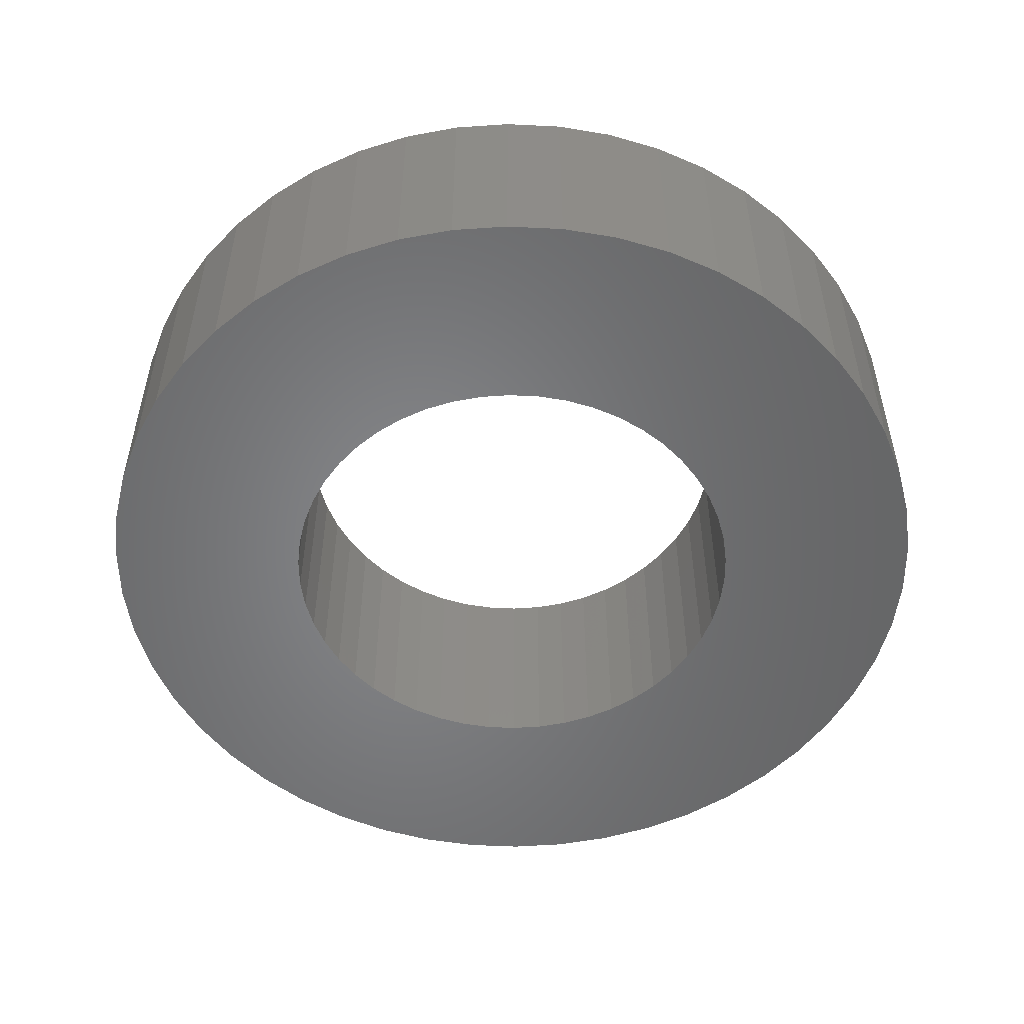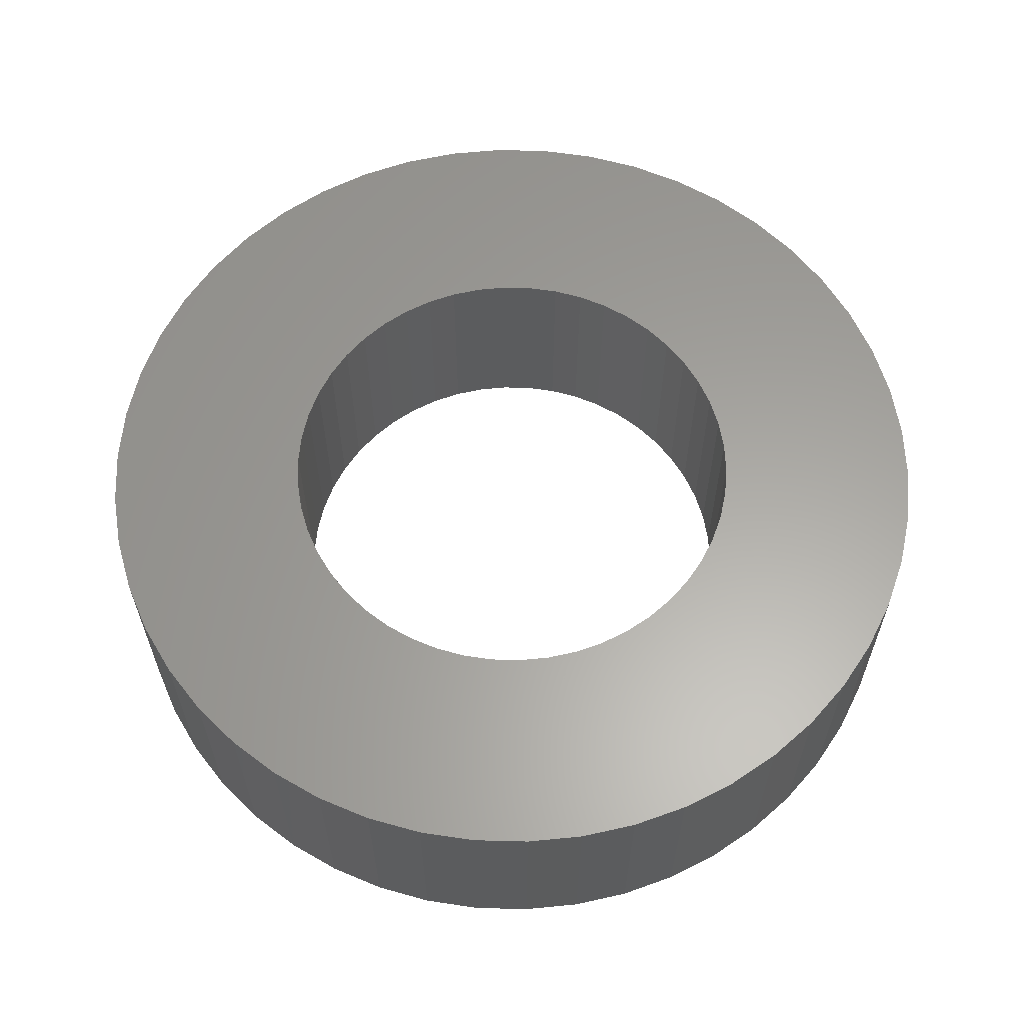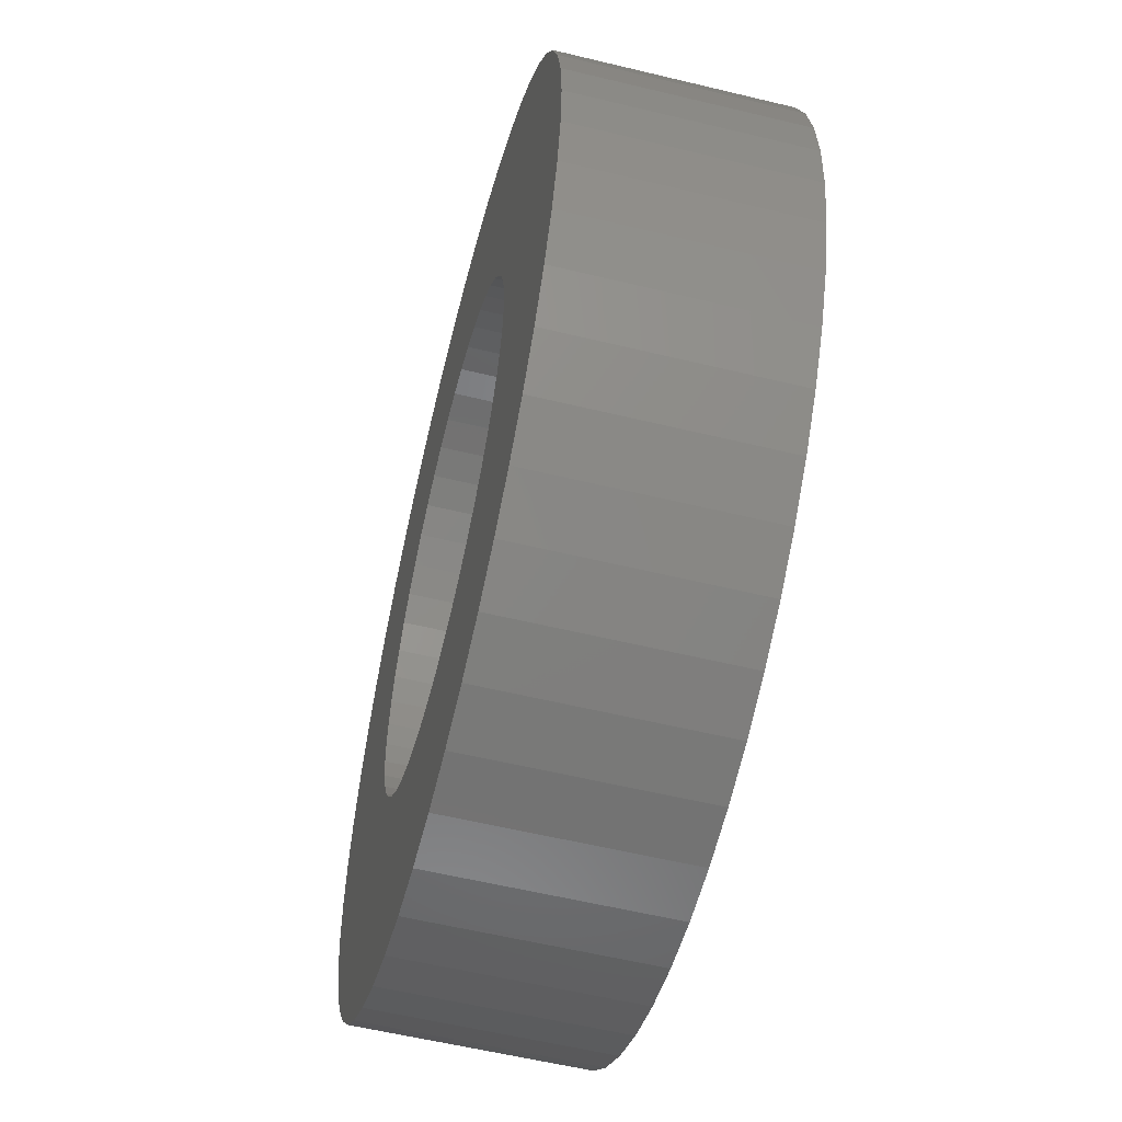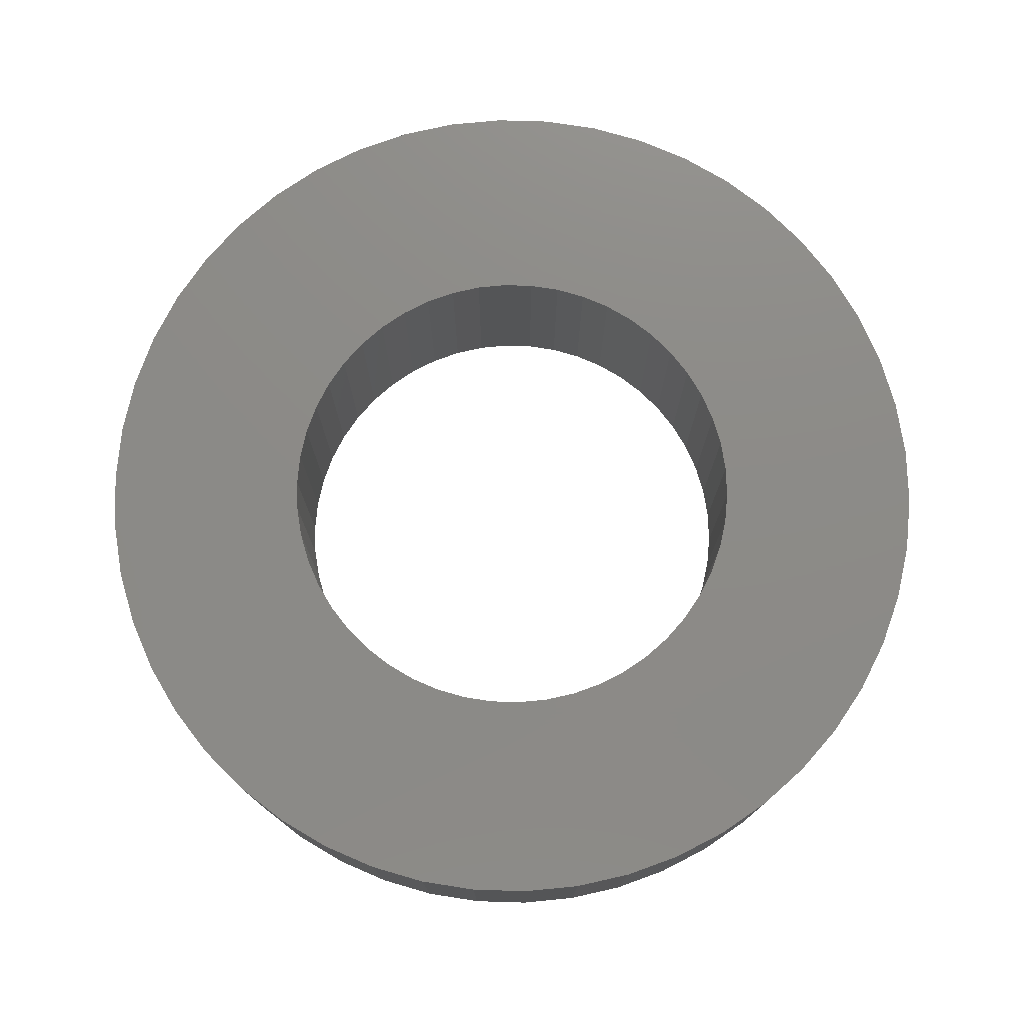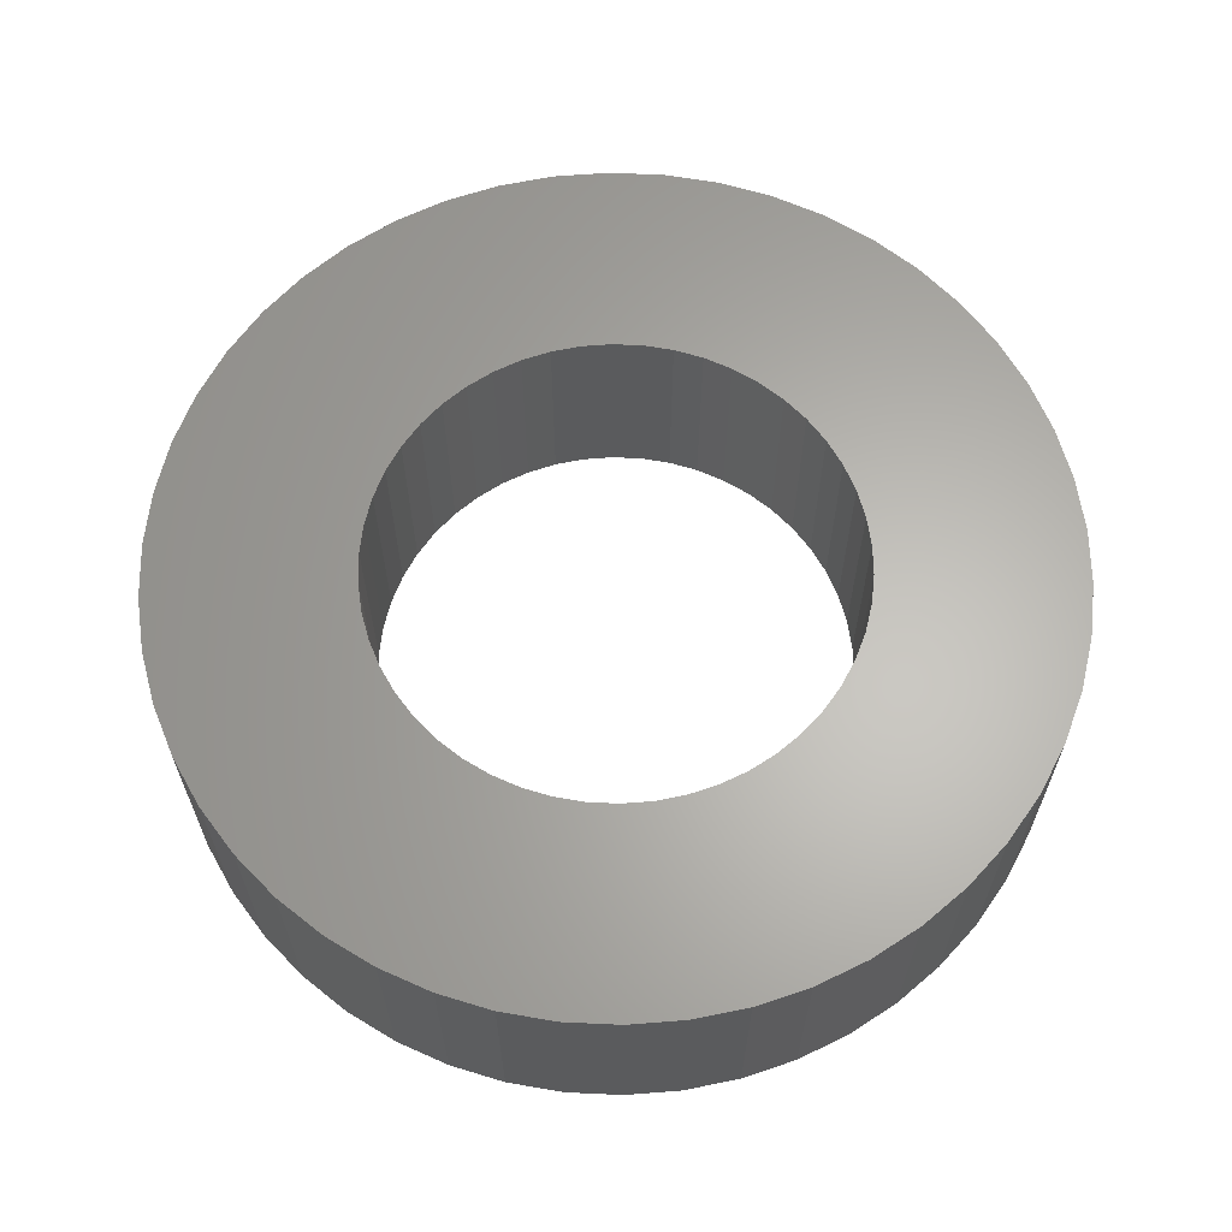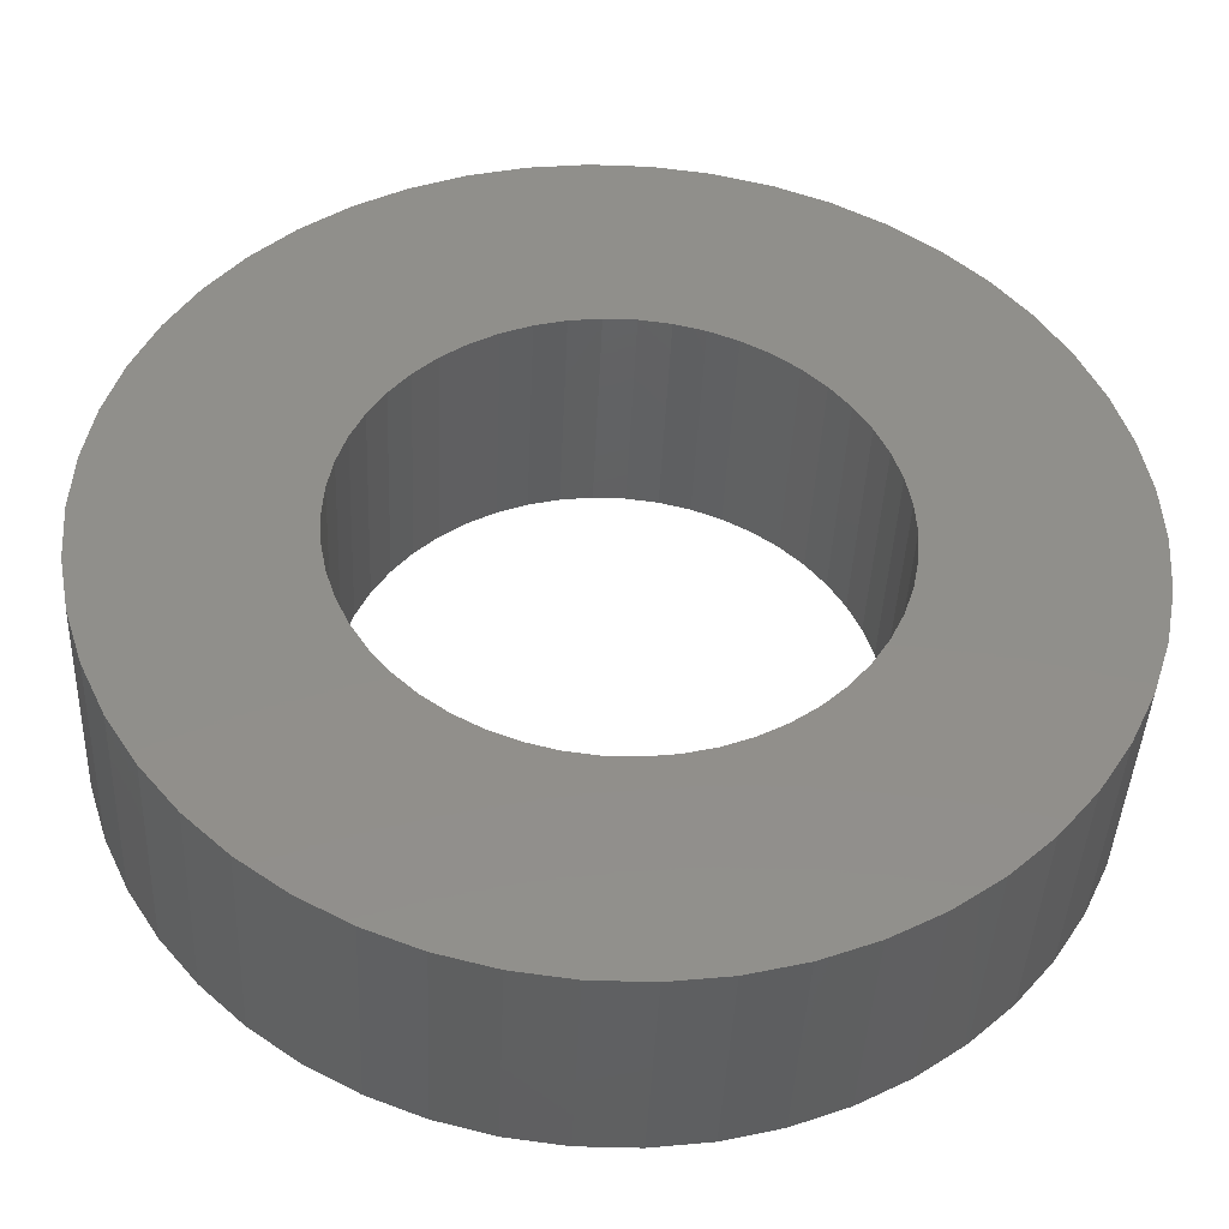
<metadata>
{"format":"stl","ext":"stl","renderer":"f3d","projection":"perspective","resolution":1024,"background":"white","views":[{"elev":-52.6,"azim":162.6,"up":"+Z"},{"elev":61.5,"azim":-84.9,"up":"+Z"},{"elev":-57.6,"azim":-104.1,"up":"+Y"},{"elev":76.4,"azim":80.9,"up":"+Z"},{"elev":63.9,"azim":-69.3,"up":"+Z"},{"elev":-41.5,"azim":177.5,"up":"+Y"}]}
</metadata>
<code>
# stl→obj: 200 verts, 400 faces
v 6 0 1.5
v 5.953 0.752 -1.5
v 5.953 0.752 1.5
v 6 0 -1.5
v -6 0 -1.5
v -5.953 0.752 1.5
v -5.953 0.752 -1.5
v -6 0 1.5
v 0.3767 5.988 -1.5
v -0.3767 5.988 1.5
v 0.3767 5.988 1.5
v -0.3767 5.988 -1.5
v -0.3767 -5.988 -1.5
v 0.3767 -5.988 1.5
v -0.3767 -5.988 1.5
v 0.3767 -5.988 -1.5
v 4.374 4.107 -1.5
v 3.825 4.623 1.5
v 4.374 4.107 1.5
v 3.825 4.623 -1.5
v -3.825 4.623 -1.5
v -4.374 4.107 1.5
v -3.825 4.623 1.5
v -4.374 4.107 -1.5
v -1.854 5.706 -1.5
v -2.555 5.429 1.5
v -1.854 5.706 1.5
v -2.555 5.429 -1.5
v 4.854 -3.527 1.5
v 5.258 -2.891 -1.5
v 5.258 -2.891 1.5
v 4.854 -3.527 -1.5
v 5.579 2.209 1.5
v 5.258 2.891 -1.5
v 5.258 2.891 1.5
v 5.579 2.209 -1.5
v 5.811 1.492 -1.5
v 5.811 1.492 1.5
v 2.555 5.429 -1.5
v 1.854 5.706 1.5
v 2.555 5.429 1.5
v 1.854 5.706 -1.5
v 1.124 5.894 1.5
v 1.124 5.894 -1.5
v 3.215 5.066 -1.5
v 3.215 5.066 1.5
v -5.579 2.209 -1.5
v -5.258 2.891 1.5
v -5.258 2.891 -1.5
v -5.579 2.209 1.5
v -5.811 1.492 -1.5
v -5.811 1.492 1.5
v -1.124 5.894 1.5
v -1.124 5.894 -1.5
v 1.124 -5.894 1.5
v 1.124 -5.894 -1.5
v 1.854 -5.706 -1.5
v 2.555 -5.429 1.5
v 1.854 -5.706 1.5
v 2.555 -5.429 -1.5
v 4.854 3.527 1.5
v 4.854 3.527 -1.5
v -4.854 3.527 1.5
v -4.854 3.527 -1.5
v 3.25 0 1.5
v 3.224 0.4073 1.5
v 5.953 -0.752 1.5
v 3.148 0.8082 1.5
v 3.224 -0.4073 1.5
v 3.022 1.196 1.5
v 5.811 -1.492 1.5
v 2.848 1.566 1.5
v 3.148 -0.8082 1.5
v 2.629 1.91 1.5
v 5.579 -2.209 1.5
v 2.369 2.225 1.5
v 3.022 -1.196 1.5
v 2.072 2.504 1.5
v 1.741 2.744 1.5
v 1.384 2.941 1.5
v 1.004 3.091 1.5
v 0.609 3.192 1.5
v 0.2041 3.244 1.5
v -0.2041 3.244 1.5
v -0.609 3.192 1.5
v -1.004 3.091 1.5
v -1.384 2.941 1.5
v -1.741 2.744 1.5
v -3.215 5.066 1.5
v -2.072 2.504 1.5
v -2.369 2.225 1.5
v -2.629 1.91 1.5
v -2.848 1.566 1.5
v -3.022 1.196 1.5
v 2.848 -1.566 1.5
v 2.629 -1.91 1.5
v 4.374 -4.107 1.5
v 2.369 -2.225 1.5
v 3.825 -4.623 1.5
v 2.072 -2.504 1.5
v 3.215 -5.066 1.5
v 1.741 -2.744 1.5
v 1.384 -2.941 1.5
v 1.004 -3.091 1.5
v 0.609 -3.192 1.5
v 0.2041 -3.244 1.5
v -0.2041 -3.244 1.5
v -0.609 -3.192 1.5
v -1.124 -5.894 1.5
v -1.004 -3.091 1.5
v -1.854 -5.706 1.5
v -1.384 -2.941 1.5
v -2.555 -5.429 1.5
v -1.741 -2.744 1.5
v -3.215 -5.066 1.5
v -2.072 -2.504 1.5
v -3.825 -4.623 1.5
v -2.369 -2.225 1.5
v -4.374 -4.107 1.5
v -2.629 -1.91 1.5
v -4.854 -3.527 1.5
v -2.848 -1.566 1.5
v -5.258 -2.891 1.5
v -3.022 -1.196 1.5
v -5.579 -2.209 1.5
v -3.148 -0.8082 1.5
v -5.811 -1.492 1.5
v -3.224 -0.4073 1.5
v -5.953 -0.752 1.5
v -3.25 0 1.5
v -3.148 0.8082 1.5
v -3.224 0.4073 1.5
v -3.215 5.066 -1.5
v 3.215 -5.066 -1.5
v 3.825 -4.623 -1.5
v 4.374 -4.107 -1.5
v 5.953 -0.752 -1.5
v 5.811 -1.492 -1.5
v -4.374 -4.107 -1.5
v -3.825 -4.623 -1.5
v -5.258 -2.891 -1.5
v -5.579 -2.209 -1.5
v -4.854 -3.527 -1.5
v 3.25 0 -1.5
v 3.224 -0.4073 -1.5
v 3.148 -0.8082 -1.5
v 5.579 -2.209 -1.5
v 3.224 0.4073 -1.5
v 3.022 -1.196 -1.5
v 2.848 -1.566 -1.5
v 3.148 0.8082 -1.5
v 2.629 -1.91 -1.5
v 2.369 -2.225 -1.5
v 3.022 1.196 -1.5
v 2.072 -2.504 -1.5
v 1.741 -2.744 -1.5
v 1.384 -2.941 -1.5
v 1.004 -3.091 -1.5
v 0.609 -3.192 -1.5
v 0.2041 -3.244 -1.5
v -0.2041 -3.244 -1.5
v -0.609 -3.192 -1.5
v -1.124 -5.894 -1.5
v -1.004 -3.091 -1.5
v -1.854 -5.706 -1.5
v -1.384 -2.941 -1.5
v -2.555 -5.429 -1.5
v -1.741 -2.744 -1.5
v -3.215 -5.066 -1.5
v -2.072 -2.504 -1.5
v -2.369 -2.225 -1.5
v -2.629 -1.91 -1.5
v -2.848 -1.566 -1.5
v -3.022 -1.196 -1.5
v 2.848 1.566 -1.5
v 2.629 1.91 -1.5
v 2.369 2.225 -1.5
v 2.072 2.504 -1.5
v 1.741 2.744 -1.5
v 1.384 2.941 -1.5
v 1.004 3.091 -1.5
v 0.609 3.192 -1.5
v 0.2041 3.244 -1.5
v -0.2041 3.244 -1.5
v -0.609 3.192 -1.5
v -1.004 3.091 -1.5
v -1.384 2.941 -1.5
v -1.741 2.744 -1.5
v -2.072 2.504 -1.5
v -2.369 2.225 -1.5
v -2.629 1.91 -1.5
v -2.848 1.566 -1.5
v -3.022 1.196 -1.5
v -3.148 0.8082 -1.5
v -3.224 0.4073 -1.5
v -3.25 0 -1.5
v -3.148 -0.8082 -1.5
v -5.811 -1.492 -1.5
v -3.224 -0.4073 -1.5
v -5.953 -0.752 -1.5
f 1 2 3
f 2 1 4
f 5 6 7
f 6 5 8
f 9 10 11
f 10 9 12
f 13 14 15
f 14 13 16
f 17 18 19
f 18 17 20
f 21 22 23
f 22 21 24
f 25 26 27
f 26 25 28
f 29 30 31
f 30 29 32
f 33 34 35
f 34 33 36
f 3 37 38
f 37 3 2
f 39 40 41
f 40 39 42
f 42 43 40
f 43 42 44
f 45 41 46
f 41 45 39
f 47 48 49
f 48 47 50
f 51 50 47
f 50 51 52
f 12 53 10
f 53 12 54
f 16 55 14
f 55 16 56
f 57 58 59
f 58 57 60
f 38 36 33
f 36 38 37
f 61 17 19
f 17 61 62
f 35 62 61
f 62 35 34
f 44 11 43
f 11 44 9
f 20 46 18
f 46 20 45
f 49 63 64
f 63 49 48
f 64 22 24
f 22 64 63
f 7 52 51
f 52 7 6
f 65 1 3
f 66 3 38
f 1 65 67
f 68 38 33
f 69 67 65
f 70 33 35
f 67 69 71
f 72 35 61
f 73 71 69
f 74 61 19
f 71 73 75
f 76 19 18
f 77 75 73
f 75 77 31
f 3 66 65
f 78 18 46
f 38 68 66
f 33 70 68
f 35 72 70
f 61 74 72
f 79 46 41
f 19 76 74
f 18 78 76
f 80 41 40
f 46 79 78
f 41 80 79
f 81 40 43
f 40 81 80
f 43 82 81
f 11 82 43
f 11 83 82
f 11 84 83
f 10 84 11
f 10 85 84
f 53 85 10
f 85 53 86
f 27 86 53
f 86 27 87
f 26 87 27
f 87 26 88
f 89 88 26
f 88 89 90
f 23 90 89
f 90 23 91
f 22 91 23
f 91 22 92
f 63 92 22
f 92 63 93
f 48 93 63
f 93 48 94
f 95 31 77
f 31 95 29
f 96 29 95
f 29 96 97
f 98 97 96
f 97 98 99
f 100 99 98
f 99 100 101
f 102 101 100
f 101 102 58
f 103 58 102
f 58 103 59
f 104 59 103
f 59 104 55
f 105 55 104
f 105 14 55
f 106 14 105
f 107 14 106
f 107 15 14
f 108 15 107
f 109 108 110
f 108 109 15
f 111 110 112
f 113 112 114
f 110 111 109
f 115 114 116
f 117 116 118
f 112 113 111
f 119 118 120
f 121 120 122
f 123 122 124
f 125 124 126
f 114 115 113
f 127 126 128
f 129 128 130
f 50 94 48
f 116 117 115
f 94 50 131
f 118 119 117
f 52 131 50
f 120 121 119
f 131 52 132
f 122 123 121
f 6 132 52
f 124 125 123
f 132 6 130
f 126 127 125
f 8 130 6
f 128 129 127
f 130 8 129
f 28 89 26
f 89 28 133
f 133 23 89
f 23 133 21
f 54 27 53
f 27 54 25
f 60 101 58
f 101 60 134
f 135 97 99
f 97 135 136
f 71 137 67
f 137 71 138
f 139 117 119
f 117 139 140
f 141 125 142
f 125 141 123
f 143 123 141
f 123 143 121
f 144 4 137
f 145 137 138
f 4 144 2
f 146 138 147
f 148 2 144
f 149 147 30
f 2 148 37
f 150 30 32
f 151 37 148
f 152 32 136
f 37 151 36
f 153 136 135
f 154 36 151
f 36 154 34
f 137 145 144
f 155 135 134
f 138 146 145
f 147 149 146
f 30 150 149
f 32 152 150
f 156 134 60
f 136 153 152
f 135 155 153
f 157 60 57
f 134 156 155
f 60 157 156
f 158 57 56
f 57 158 157
f 56 159 158
f 16 159 56
f 16 160 159
f 16 161 160
f 13 161 16
f 13 162 161
f 163 162 13
f 162 163 164
f 165 164 163
f 164 165 166
f 167 166 165
f 166 167 168
f 169 168 167
f 168 169 170
f 140 170 169
f 170 140 171
f 139 171 140
f 171 139 172
f 143 172 139
f 172 143 173
f 141 173 143
f 173 141 174
f 175 34 154
f 34 175 62
f 176 62 175
f 62 176 17
f 177 17 176
f 17 177 20
f 178 20 177
f 20 178 45
f 179 45 178
f 45 179 39
f 180 39 179
f 39 180 42
f 181 42 180
f 42 181 44
f 182 44 181
f 182 9 44
f 183 9 182
f 184 9 183
f 184 12 9
f 185 12 184
f 54 185 186
f 185 54 12
f 25 186 187
f 28 187 188
f 186 25 54
f 133 188 189
f 21 189 190
f 187 28 25
f 24 190 191
f 64 191 192
f 49 192 193
f 47 193 194
f 188 133 28
f 51 194 195
f 7 195 196
f 142 174 141
f 189 21 133
f 174 142 197
f 190 24 21
f 198 197 142
f 191 64 24
f 197 198 199
f 192 49 64
f 200 199 198
f 193 47 49
f 199 200 196
f 194 51 47
f 5 196 200
f 195 7 51
f 196 5 7
f 31 147 75
f 147 31 30
f 97 32 29
f 32 97 136
f 67 4 1
f 4 67 137
f 139 121 143
f 121 139 119
f 142 127 198
f 127 142 125
f 56 59 55
f 59 56 57
f 134 99 101
f 99 134 135
f 75 138 71
f 138 75 147
f 163 15 109
f 15 163 13
f 165 109 111
f 109 165 163
f 198 129 200
f 129 198 127
f 200 8 5
f 8 200 129
f 167 111 113
f 111 167 165
f 169 113 115
f 113 169 167
f 140 115 117
f 115 140 169
f 144 66 148
f 66 144 65
f 130 195 132
f 195 130 196
f 184 83 84
f 83 184 183
f 160 107 106
f 107 160 161
f 153 96 152
f 96 153 98
f 178 76 78
f 76 178 177
f 190 90 91
f 90 190 189
f 187 86 87
f 86 187 186
f 154 72 175
f 72 154 70
f 175 74 176
f 74 175 72
f 181 80 81
f 80 181 180
f 182 81 82
f 81 182 181
f 179 78 79
f 78 179 178
f 94 192 93
f 192 94 193
f 92 190 91
f 190 92 191
f 131 193 94
f 193 131 194
f 188 87 88
f 87 188 187
f 185 84 85
f 84 185 184
f 159 106 105
f 106 159 160
f 151 70 154
f 70 151 68
f 148 68 151
f 68 148 66
f 176 76 177
f 76 176 74
f 183 82 83
f 82 183 182
f 180 79 80
f 79 180 179
f 93 191 92
f 191 93 192
f 132 194 131
f 194 132 195
f 189 88 90
f 88 189 188
f 186 85 86
f 85 186 185
f 149 73 146
f 73 149 77
f 146 69 145
f 69 146 73
f 122 174 124
f 174 122 173
f 155 102 100
f 102 155 156
f 152 95 150
f 95 152 96
f 145 65 144
f 65 145 69
f 124 197 126
f 197 124 174
f 128 196 130
f 196 128 199
f 153 100 98
f 100 153 155
f 158 105 104
f 105 158 159
f 156 103 102
f 103 156 157
f 150 77 149
f 77 150 95
f 161 108 107
f 108 161 162
f 162 110 108
f 110 162 164
f 118 172 120
f 172 118 171
f 170 118 116
f 118 170 171
f 126 199 128
f 199 126 197
f 168 116 114
f 116 168 170
f 120 173 122
f 173 120 172
f 157 104 103
f 104 157 158
f 164 112 110
f 112 164 166
f 166 114 112
f 114 166 168

</code>
